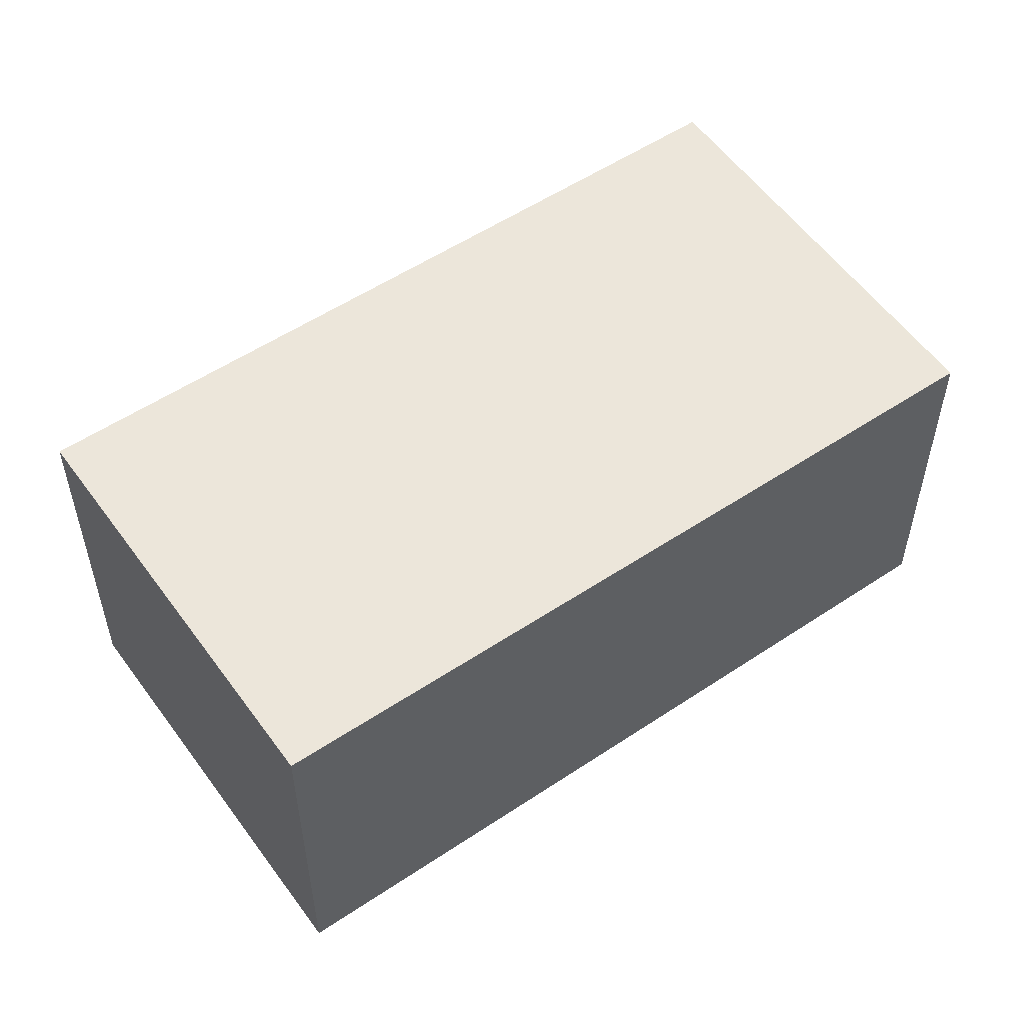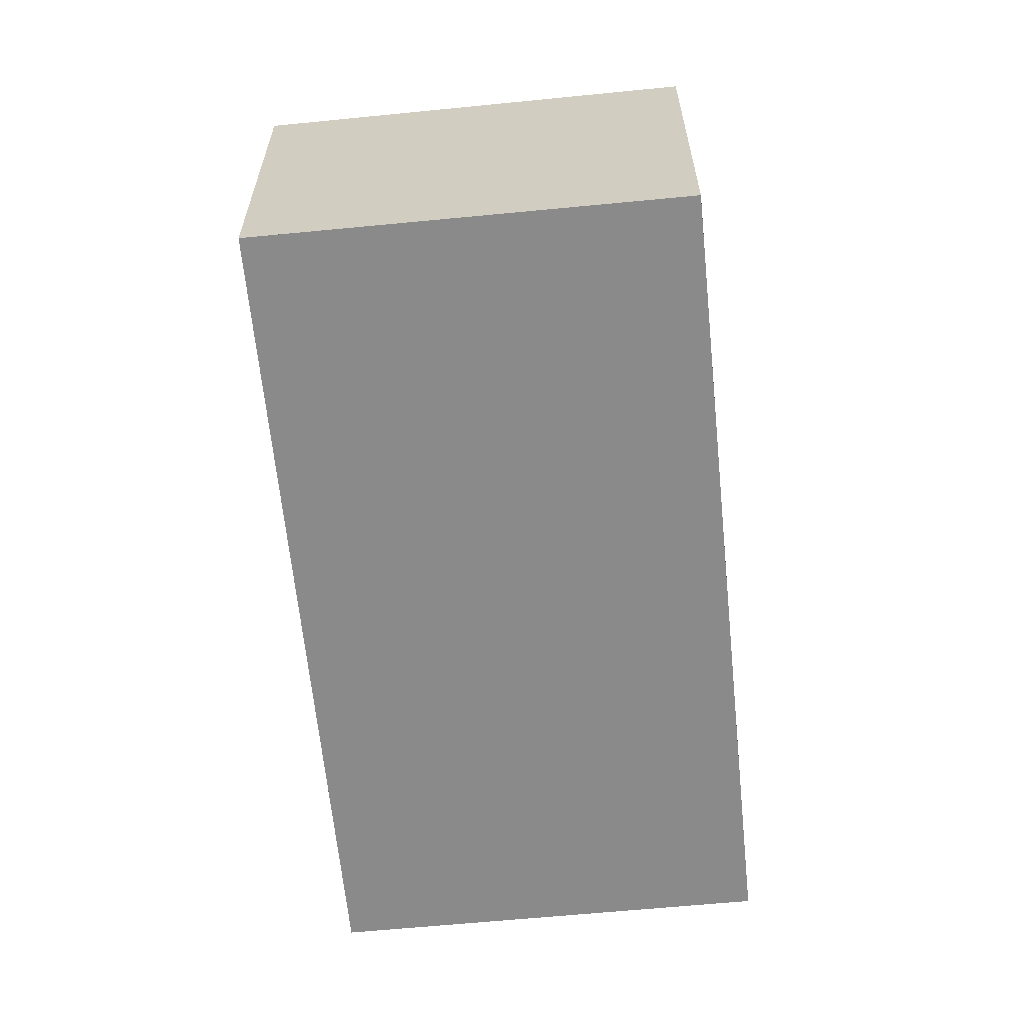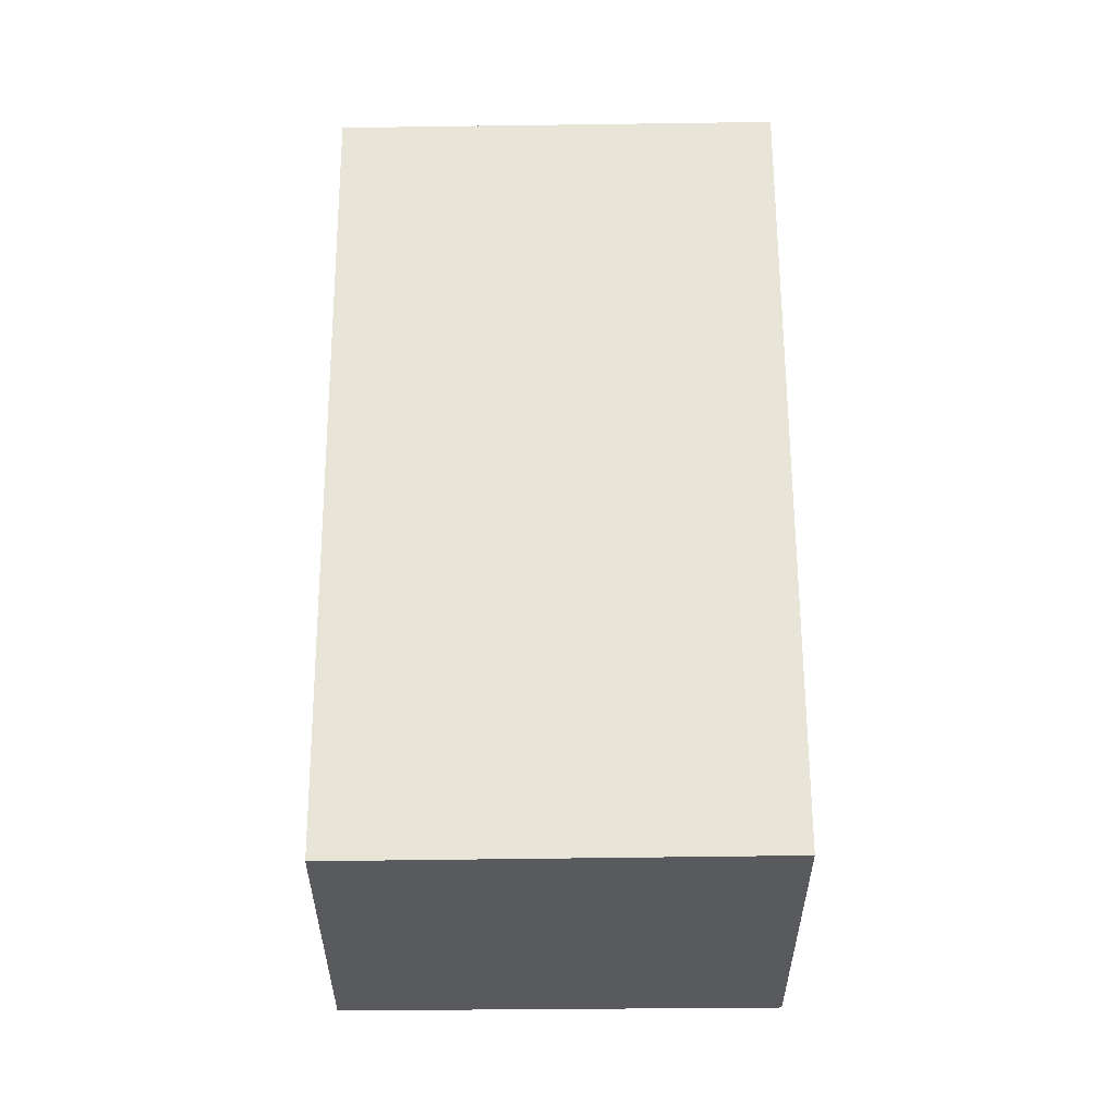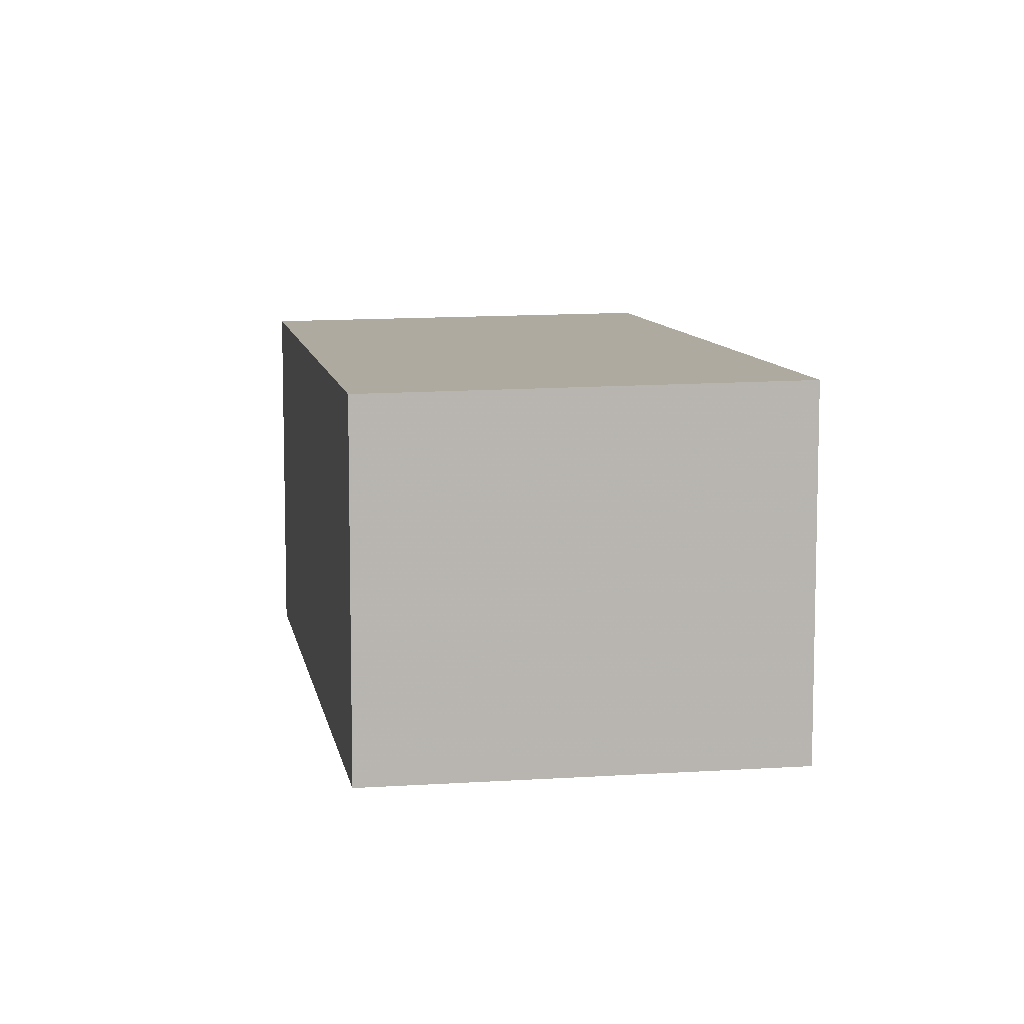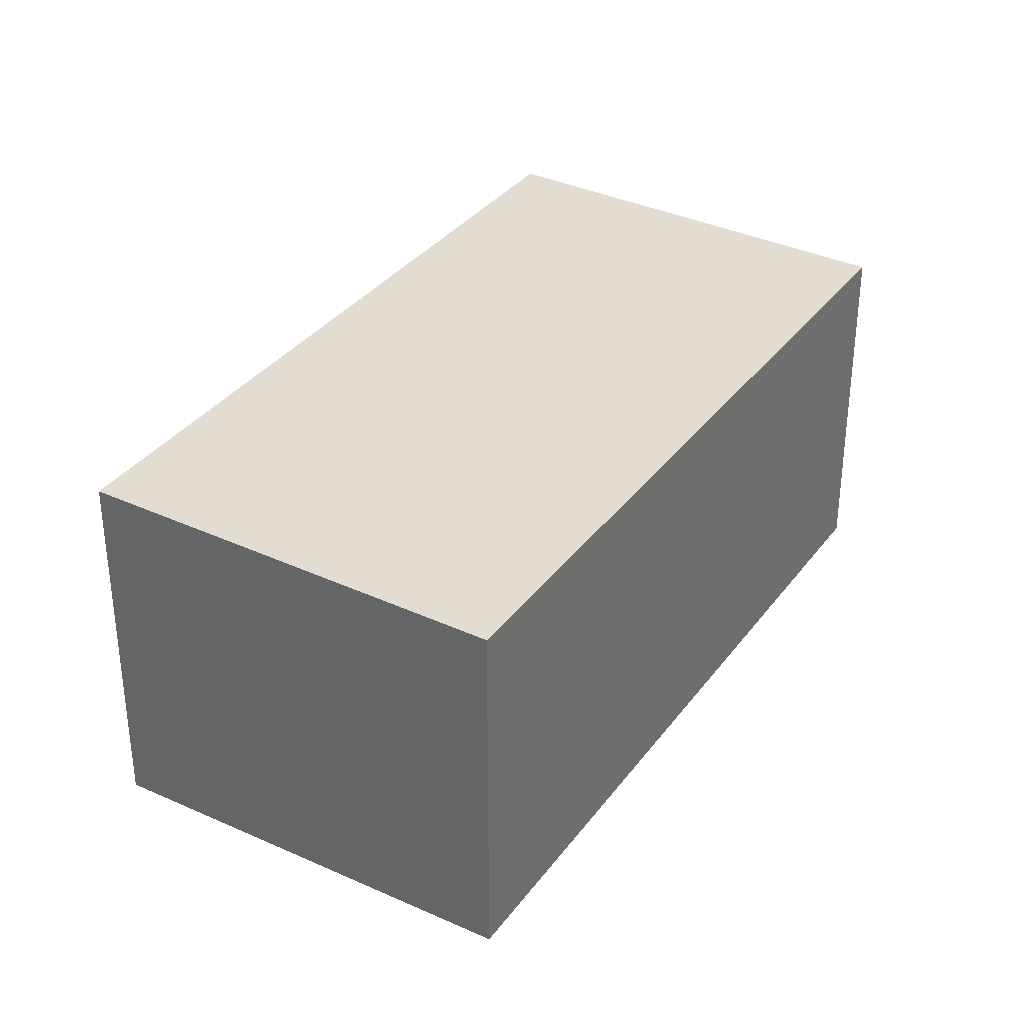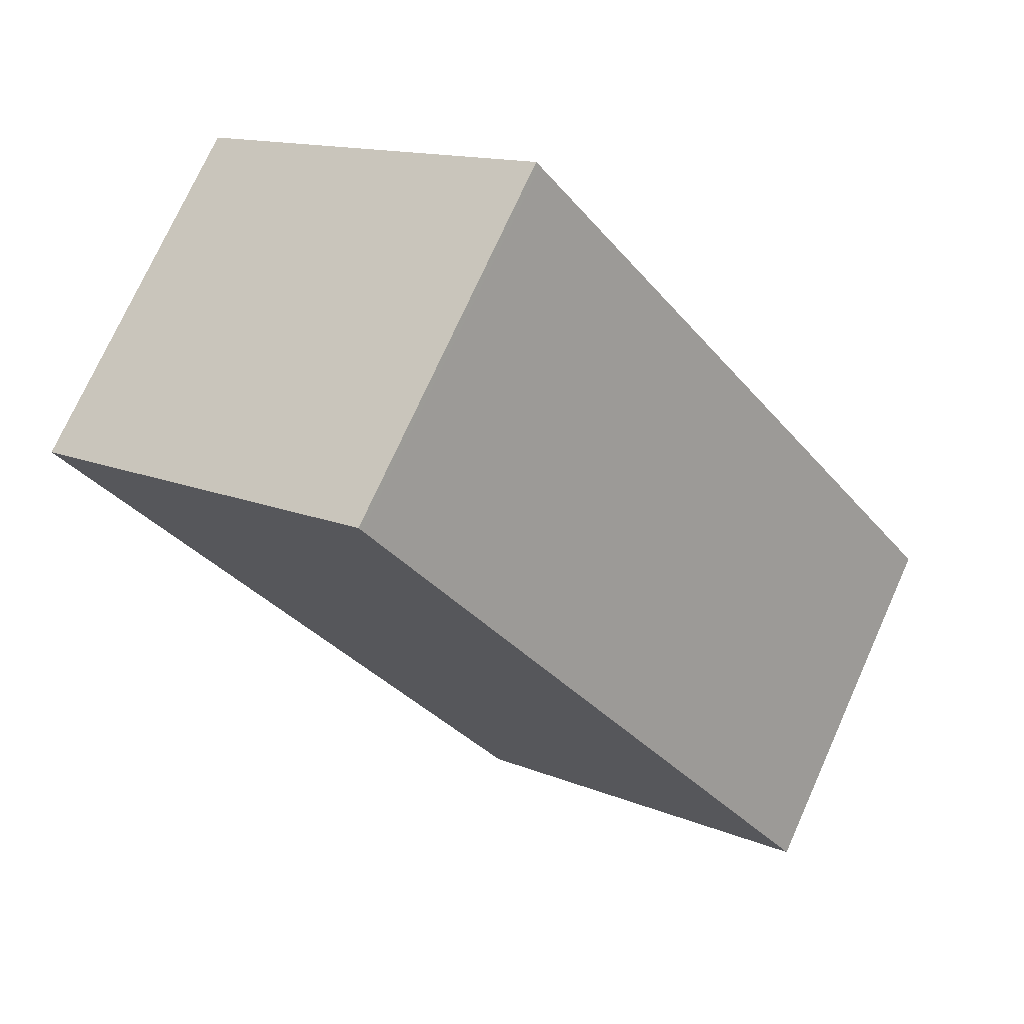
<metadata>
{"format":"obj","ext":"obj","renderer":"f3d","projection":"perspective","resolution":1024,"background":"white","views":[{"elev":55.3,"azim":-89.4,"up":"+Z"},{"elev":-63.6,"azim":41.6,"up":"+Z"},{"elev":59.3,"azim":35.6,"up":"+Z"},{"elev":8.9,"azim":26.0,"up":"+Z"},{"elev":34.9,"azim":-113.0,"up":"+Z"},{"elev":73.9,"azim":24.2,"up":"+Y"}]}
</metadata>
<code>
v -671.2 -1202 2.516
v -668.8 -1201 2.552
v -665.6 -1205 2.501
v -668 -1207 2.465
v -668.8 -1201 2.551
v -671.2 -1203 2.516
v -668 -1207 2.465
v -671.2 -1202 2.516
v -671.2 -1202 2.516
v -668 -1207 2.465
v -668 -1207 2.465
v -665.6 -1205 2.501
v -665.6 -1205 2.501
v -665.6 -1205 2.501
v -668.8 -1201 2.551
v -668.8 -1201 2.551
v -671.2 -1202 2.516
v -671.2 -1202 2.516
v -671.2 -1202 0
v -671.2 -1202 -4.441e-16
v -668.8 -1201 2.551
v -668.8 -1201 2.552
v -668.8 -1201 0
v -668.8 -1201 4.441e-16
v -665.6 -1205 2.501
v -665.6 -1205 2.501
v -665.6 -1205 0
v -665.6 -1205 0
v -668 -1207 2.465
v -668 -1207 2.465
v -668 -1207 0
v -668 -1207 0
v -665.6 -1205 2.501
v -668.8 -1201 2.551
v -668.8 -1201 4.441e-16
v -665.6 -1205 4.441e-16
v -671.2 -1202 2.516
v -671.2 -1203 2.516
v -671.2 -1203 0
v -671.2 -1202 0
v -668 -1207 2.465
v -668 -1207 2.465
v -668 -1207 0
v -668 -1207 0
v -668.8 -1201 2.551
v -671.2 -1202 2.516
v -671.2 -1202 -4.441e-16
v -668.8 -1201 0
v -671.2 -1203 2.516
v -668 -1207 2.465
v -668 -1207 0
v -671.2 -1203 0
v -665.6 -1205 2.501
v -665.6 -1205 2.501
v -665.6 -1205 4.441e-16
v -665.6 -1205 0
v -668 -1207 2.465
v -665.6 -1205 2.501
v -665.6 -1205 0
v -668 -1207 0
v -668.8 -1201 2.552
v -668.8 -1201 2.551
v -668.8 -1201 0
v -668.8 -1201 0
v -671.2 -1202 0
v -668.8 -1201 0
v -665.6 -1205 0
v -668 -1207 0
f 16 2 5 15
f 15 5 12 14
f 11 6 8 10
f 8 6 1 9
f 10 7 4 11
f 14 12 3 13
f 13 7 10 14
f 14 10 8 15
f 15 8 9 16
f 18 19 20 17
f 22 23 24 21
f 26 27 28 25
f 30 31 32 29
f 34 35 36 33
f 38 39 40 37
f 42 43 44 41
f 46 47 48 45
f 50 51 52 49
f 54 55 56 53
f 58 59 60 57
f 62 63 64 61
f 66 67 68 65

</code>
